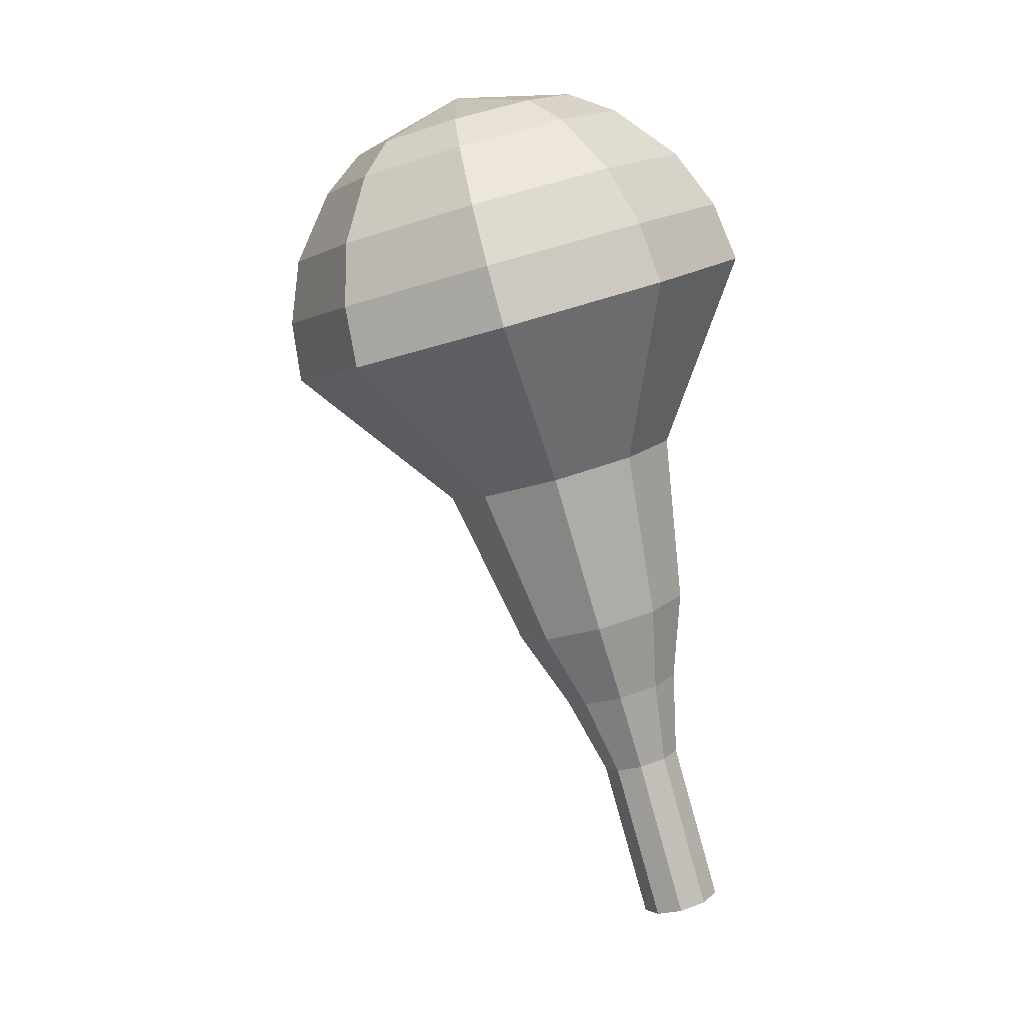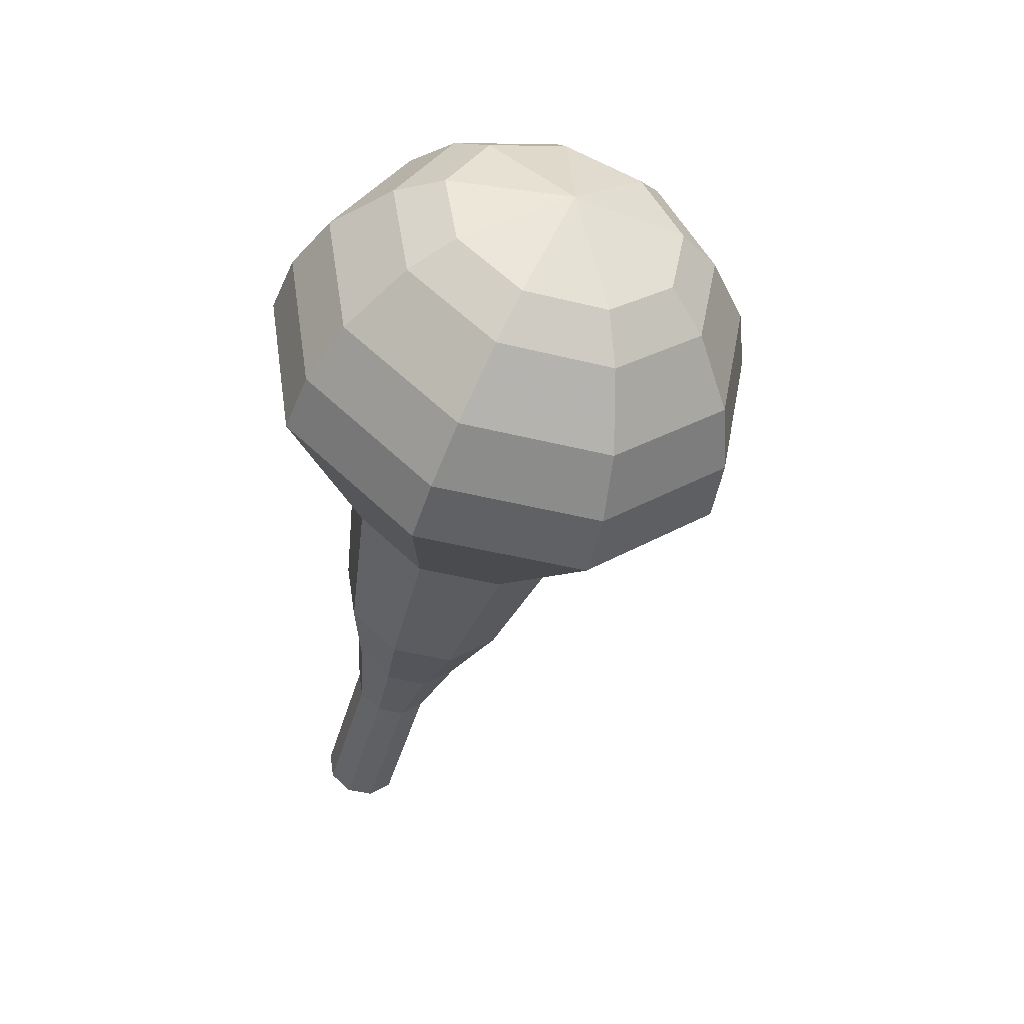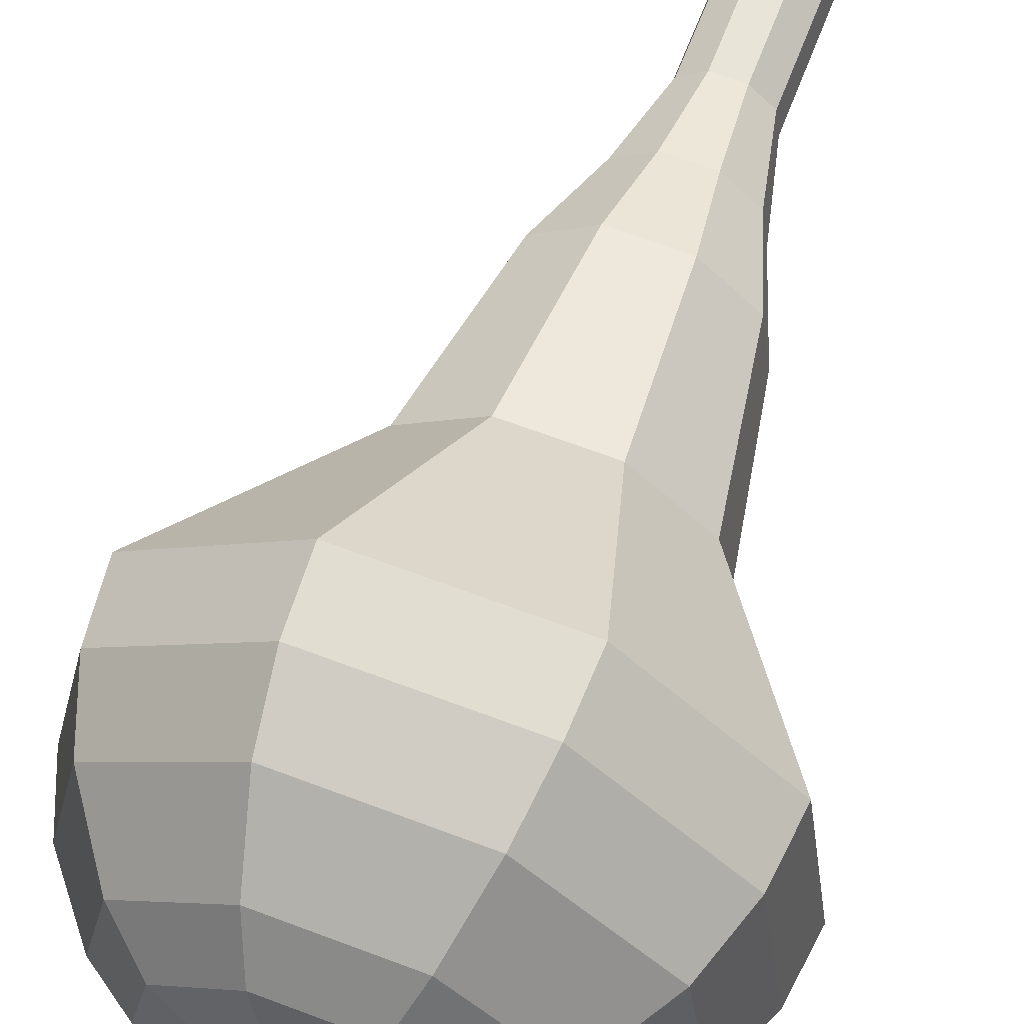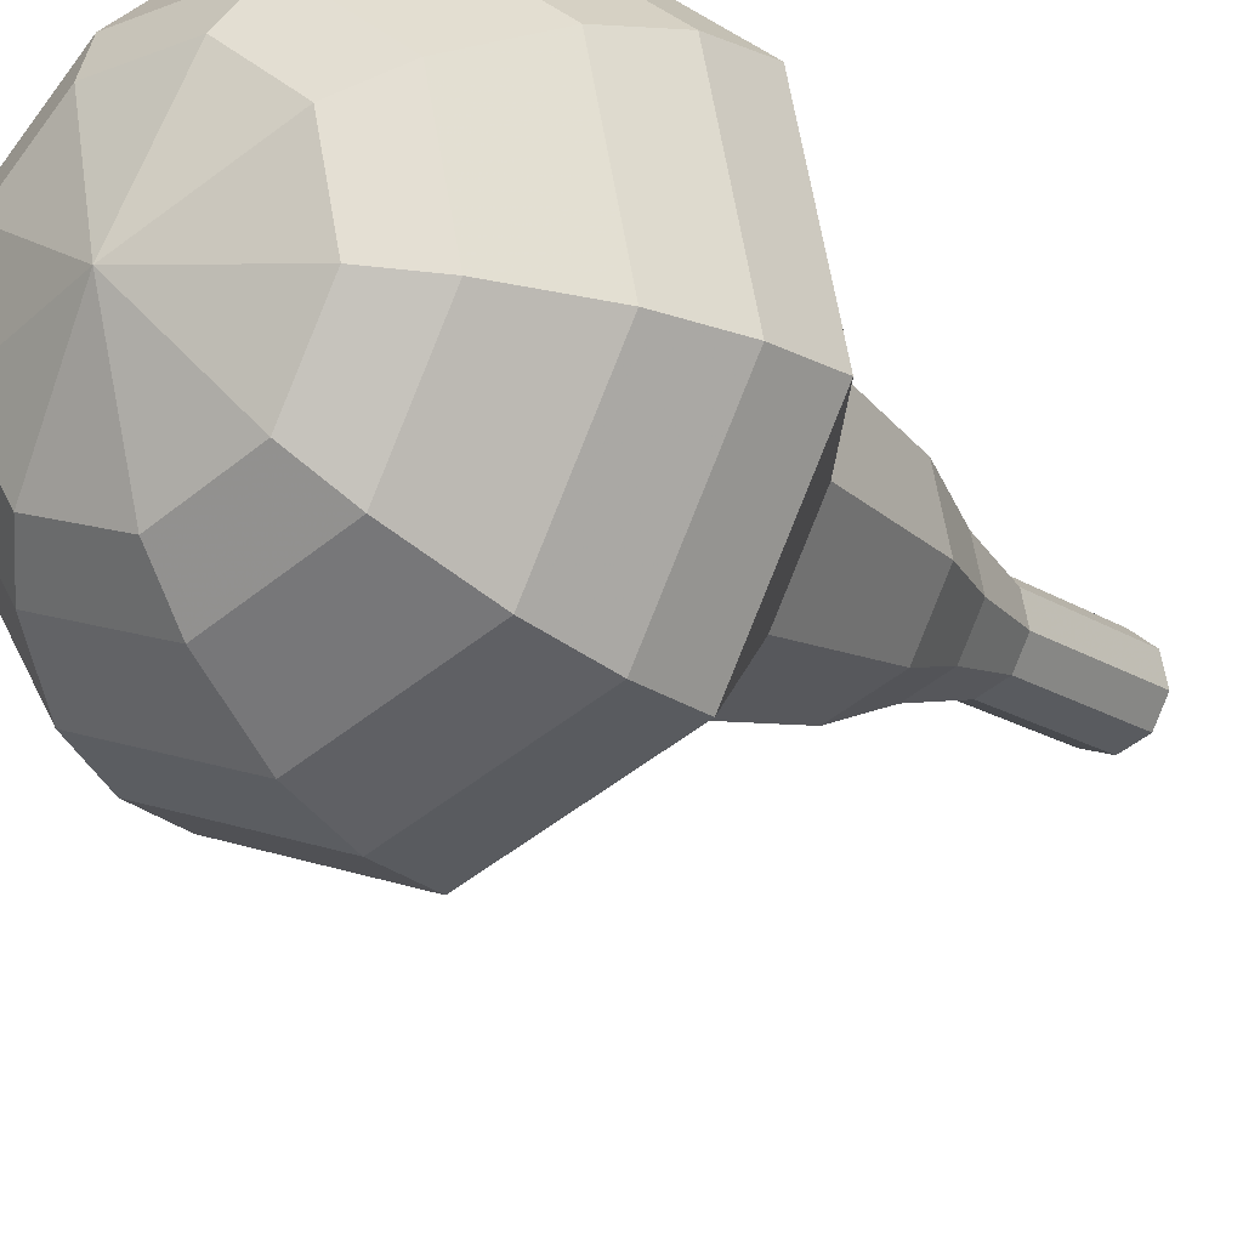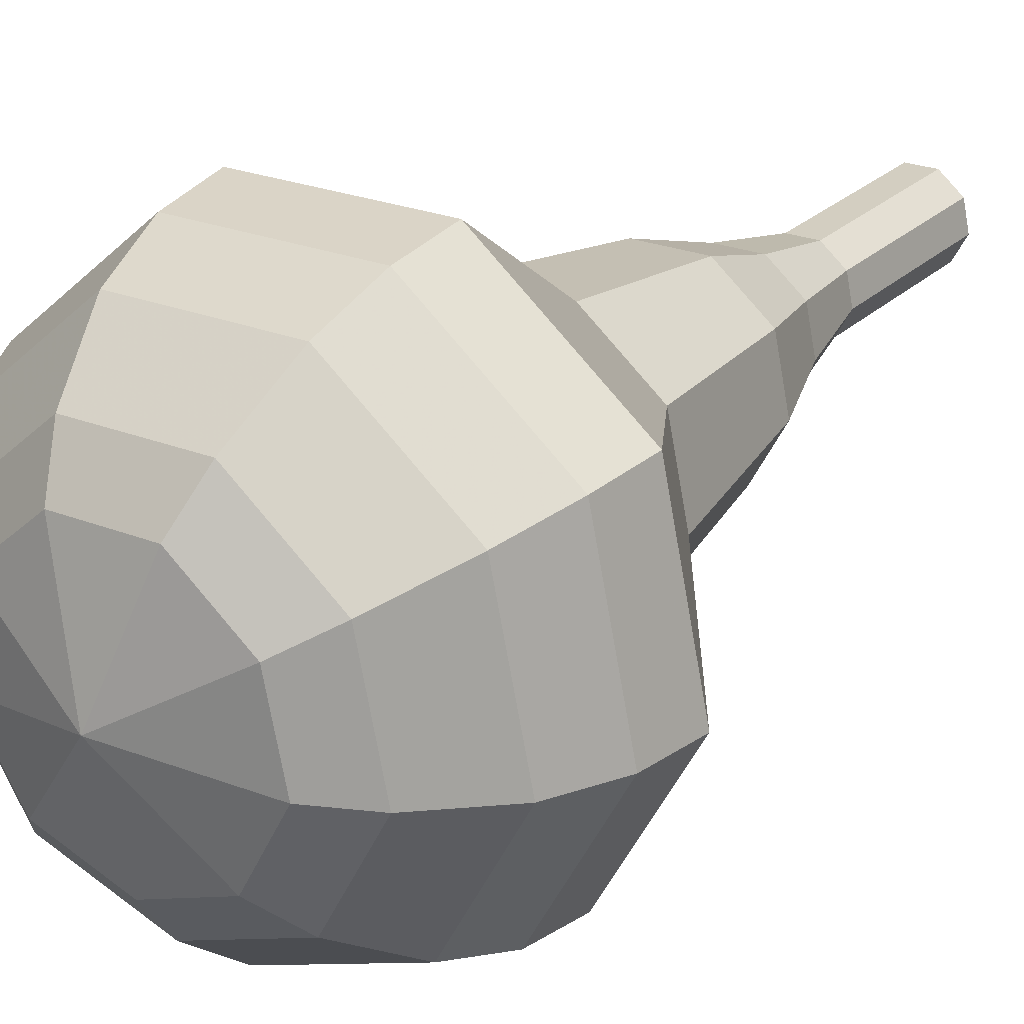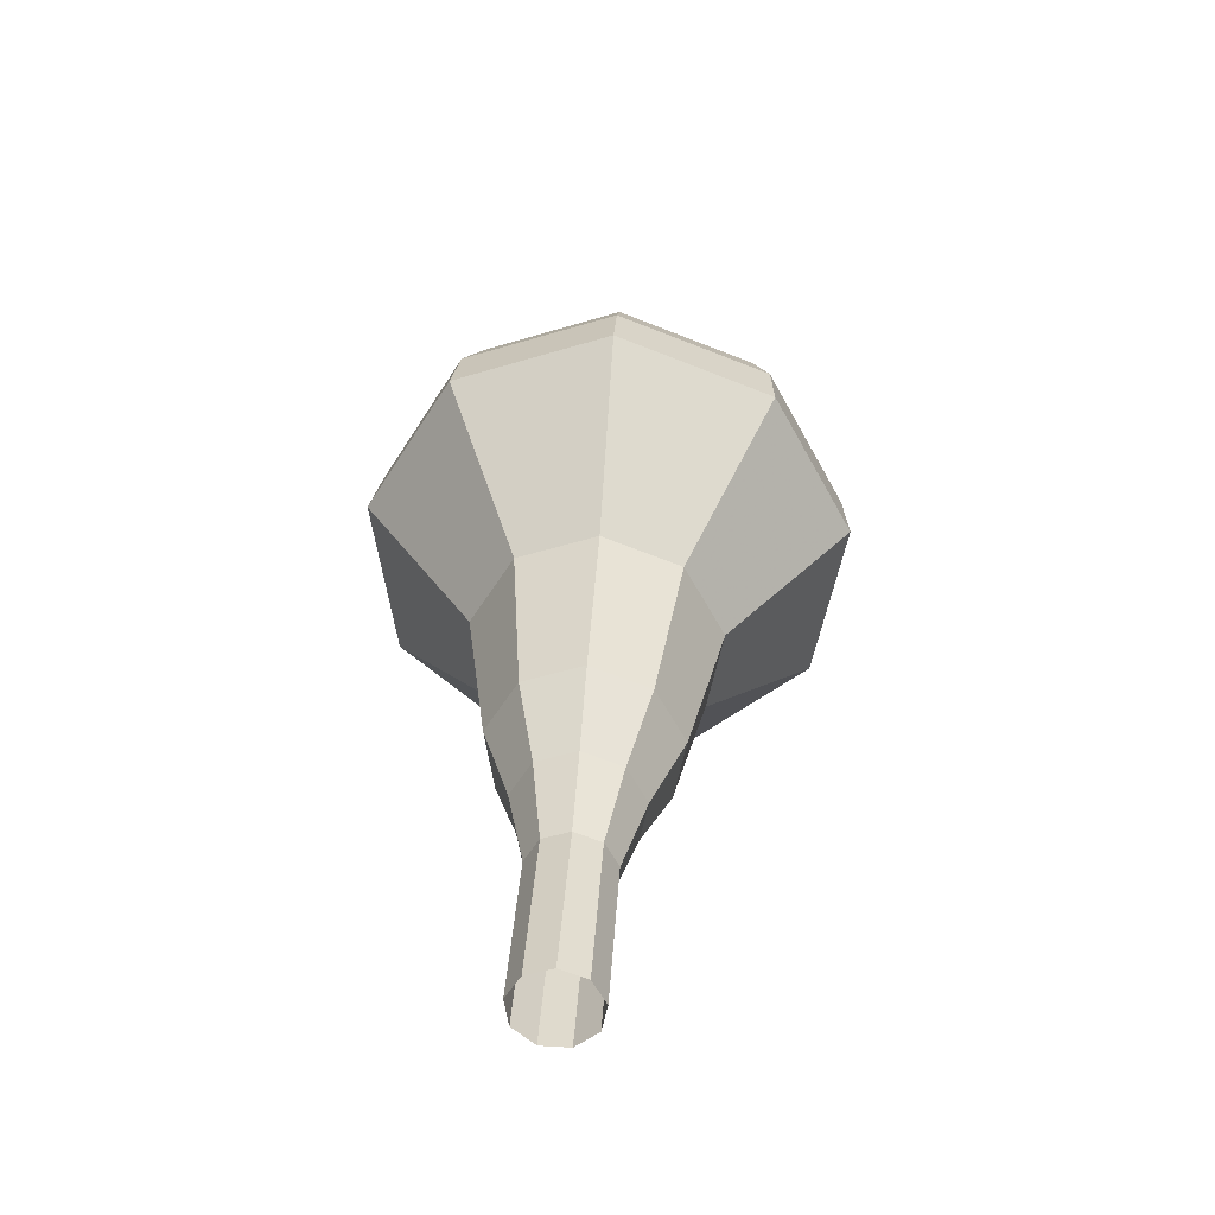
<metadata>
{"format":"obj","ext":"obj","renderer":"f3d","projection":"perspective","resolution":1024,"background":"white","views":[{"elev":2.0,"azim":38.1,"up":"+Z"},{"elev":52.0,"azim":-144.4,"up":"+Z"},{"elev":47.4,"azim":11.2,"up":"+Y"},{"elev":-31.9,"azim":27.1,"up":"+Y"},{"elev":10.5,"azim":26.4,"up":"+Y"},{"elev":-73.8,"azim":-48.1,"up":"+Z"}]}
</metadata>
<code>
g tube1
v 156.4 164.4 119.2
v 156.2 163.6 118.9
v 156.6 162.9 118.8
v 157.3 162.5 118.9
v 158.1 162.7 119
v 158.6 163.3 119.3
v 158.5 164.2 119.5
v 157.9 164.8 119.5
v 157.1 164.9 119.4
v 156.4 164.4 119.2
v 156 163.8 121.6
v 155.8 163 121.4
v 156.1 162.3 121.3
v 156.9 161.9 121.3
v 157.7 162.1 121.5
v 158.2 162.7 121.8
v 158.1 163.6 121.9
v 157.5 164.2 122
v 156.7 164.3 121.9
v 156 163.8 121.6
v 155.6 163.3 124.1
v 155.3 162.5 123.9
v 155.7 161.7 123.8
v 156.5 161.3 123.8
v 157.3 161.5 124
v 157.8 162.2 124.2
v 157.7 163 124.4
v 157.1 163.6 124.5
v 156.3 163.7 124.3
v 155.6 163.3 124.1
v 154.6 163 126.6
v 154.3 161.8 126.3
v 154.8 160.7 126.1
v 156 160.1 126.1
v 157.2 160.4 126.4
v 157.9 161.4 126.8
v 157.8 162.6 127.1
v 156.9 163.6 127.1
v 155.7 163.7 126.9
v 154.6 163 126.6
v 153.4 163 129.1
v 152.9 161.2 128.6
v 153.7 159.5 128.3
v 155.5 158.6 128.4
v 157.3 159 128.8
v 158.4 160.5 129.4
v 158.2 162.4 129.8
v 156.9 163.8 129.9
v 155 164 129.6
v 153.4 163 129.1
v 151.8 162.4 134
v 151.2 160 133.4
v 152.2 157.7 133
v 154.5 156.5 133.1
v 157 157.1 133.7
v 158.4 159.1 134.4
v 158.2 161.6 135
v 156.4 163.4 135.1
v 153.9 163.7 134.7
v 151.8 162.4 134
v 147.9 163.4 139
v 146.6 158.7 137.6
v 148.8 154 136.9
v 153.3 151.8 137.2
v 158.2 152.9 138.3
v 161.1 156.8 139.7
v 160.7 161.8 140.8
v 157.1 165.5 141.1
v 152.1 166.1 140.4
v 147.9 163.4 139
v 147.8 162.9 140.8
v 146.6 158.2 139.5
v 148.6 153.8 138.8
v 153.1 151.6 139
v 157.8 152.6 140.1
v 160.6 156.5 141.5
v 160.2 161.3 142.6
v 156.7 164.9 142.8
v 151.8 165.5 142.1
v 147.8 162.9 140.8
v 148.1 162 142.6
v 147 157.9 141.4
v 148.8 153.9 140.8
v 152.8 151.9 141
v 157 152.8 142
v 159.6 156.3 143.2
v 159.2 160.6 144.2
v 156.1 163.8 144.4
v 151.7 164.3 143.8
v 148.1 162 142.6
v 149.1 160.7 144.4
v 148.2 157.5 143.5
v 149.6 154.4 143
v 152.6 152.9 143.2
v 155.9 153.7 143.9
v 157.8 156.3 144.9
v 157.5 159.6 145.6
v 155.1 162 145.8
v 151.8 162.4 145.3
v 149.1 160.7 144.4
v 150 159.7 145.3
v 149.3 157.3 144.6
v 150.4 155.1 144.3
v 152.6 154 144.4
v 155 154.5 145
v 156.4 156.5 145.6
v 156.2 158.9 146.2
v 154.4 160.7 146.3
v 152 161 146
v 150 159.7 145.3
v 152.8 157.3 146.2
v 152.8 157.3 146.2
v 152.8 157.3 146.2
v 152.8 157.3 146.2
v 152.8 157.3 146.2
v 152.8 157.3 146.2
v 152.8 157.3 146.2
v 152.8 157.3 146.2
v 152.8 157.3 146.2
v 152.8 157.3 146.2
f 1 2 12
f 12 11 1
f 2 3 13
f 13 12 2
f 3 4 14
f 14 13 3
f 4 5 15
f 15 14 4
f 5 6 16
f 16 15 5
f 6 7 17
f 17 16 6
f 7 8 18
f 18 17 7
f 8 9 19
f 19 18 8
f 9 10 20
f 20 19 9
f 11 12 22
f 22 21 11
f 12 13 23
f 23 22 12
f 13 14 24
f 24 23 13
f 14 15 25
f 25 24 14
f 15 16 26
f 26 25 15
f 16 17 27
f 27 26 16
f 17 18 28
f 28 27 17
f 18 19 29
f 29 28 18
f 19 20 30
f 30 29 19
f 21 22 32
f 32 31 21
f 22 23 33
f 33 32 22
f 23 24 34
f 34 33 23
f 24 25 35
f 35 34 24
f 25 26 36
f 36 35 25
f 26 27 37
f 37 36 26
f 27 28 38
f 38 37 27
f 28 29 39
f 39 38 28
f 29 30 40
f 40 39 29
f 31 32 42
f 42 41 31
f 32 33 43
f 43 42 32
f 33 34 44
f 44 43 33
f 34 35 45
f 45 44 34
f 35 36 46
f 46 45 35
f 36 37 47
f 47 46 36
f 37 38 48
f 48 47 37
f 38 39 49
f 49 48 38
f 39 40 50
f 50 49 39
f 41 42 52
f 52 51 41
f 42 43 53
f 53 52 42
f 43 44 54
f 54 53 43
f 44 45 55
f 55 54 44
f 45 46 56
f 56 55 45
f 46 47 57
f 57 56 46
f 47 48 58
f 58 57 47
f 48 49 59
f 59 58 48
f 49 50 60
f 60 59 49
f 51 52 62
f 62 61 51
f 52 53 63
f 63 62 52
f 53 54 64
f 64 63 53
f 54 55 65
f 65 64 54
f 55 56 66
f 66 65 55
f 56 57 67
f 67 66 56
f 57 58 68
f 68 67 57
f 58 59 69
f 69 68 58
f 59 60 70
f 70 69 59
f 61 62 72
f 72 71 61
f 62 63 73
f 73 72 62
f 63 64 74
f 74 73 63
f 64 65 75
f 75 74 64
f 65 66 76
f 76 75 65
f 66 67 77
f 77 76 66
f 67 68 78
f 78 77 67
f 68 69 79
f 79 78 68
f 69 70 80
f 80 79 69
f 71 72 82
f 82 81 71
f 72 73 83
f 83 82 72
f 73 74 84
f 84 83 73
f 74 75 85
f 85 84 74
f 75 76 86
f 86 85 75
f 76 77 87
f 87 86 76
f 77 78 88
f 88 87 77
f 78 79 89
f 89 88 78
f 79 80 90
f 90 89 79
f 81 82 92
f 92 91 81
f 82 83 93
f 93 92 82
f 83 84 94
f 94 93 83
f 84 85 95
f 95 94 84
f 85 86 96
f 96 95 85
f 86 87 97
f 97 96 86
f 87 88 98
f 98 97 87
f 88 89 99
f 99 98 88
f 89 90 100
f 100 99 89
f 91 92 102
f 102 101 91
f 92 93 103
f 103 102 92
f 93 94 104
f 104 103 93
f 94 95 105
f 105 104 94
f 95 96 106
f 106 105 95
f 96 97 107
f 107 106 96
f 97 98 108
f 108 107 97
f 98 99 109
f 109 108 98
f 99 100 110
f 110 109 99
f 101 102 112
f 112 111 101
f 102 103 113
f 113 112 102
f 103 104 114
f 114 113 103
f 104 105 115
f 115 114 104
f 105 106 116
f 116 115 105
f 106 107 117
f 117 116 106
f 107 108 118
f 118 117 107
f 108 109 119
f 119 118 108
f 109 110 120
f 120 119 109
g

</code>
